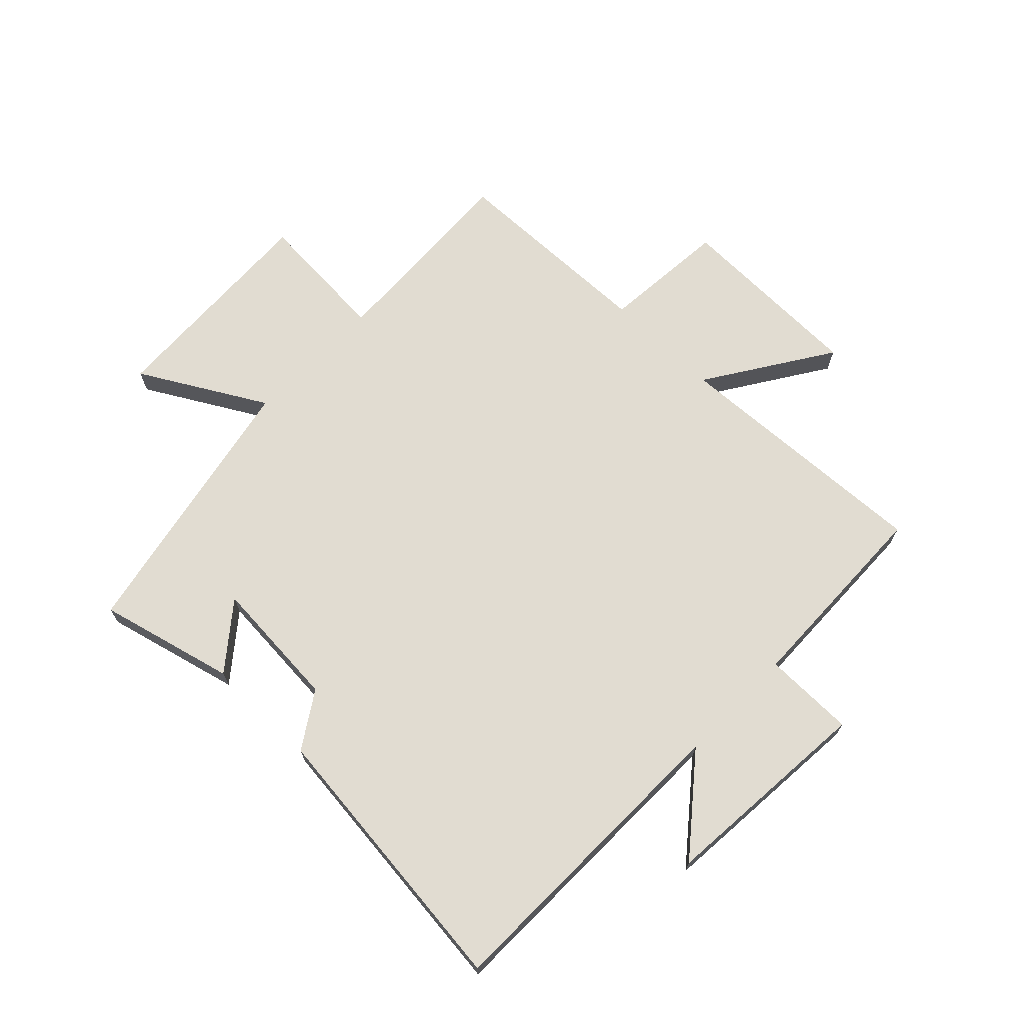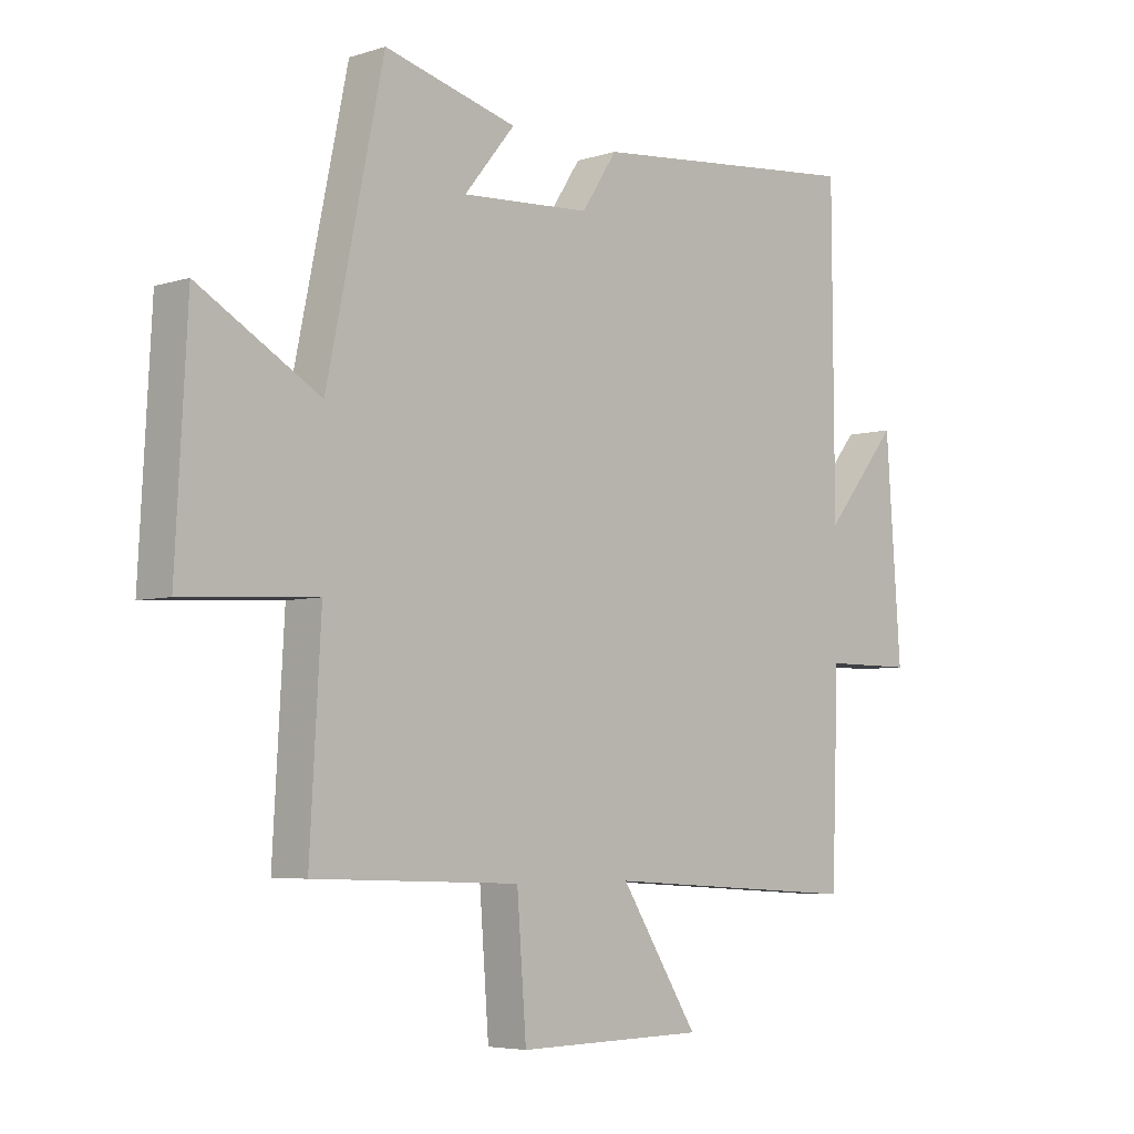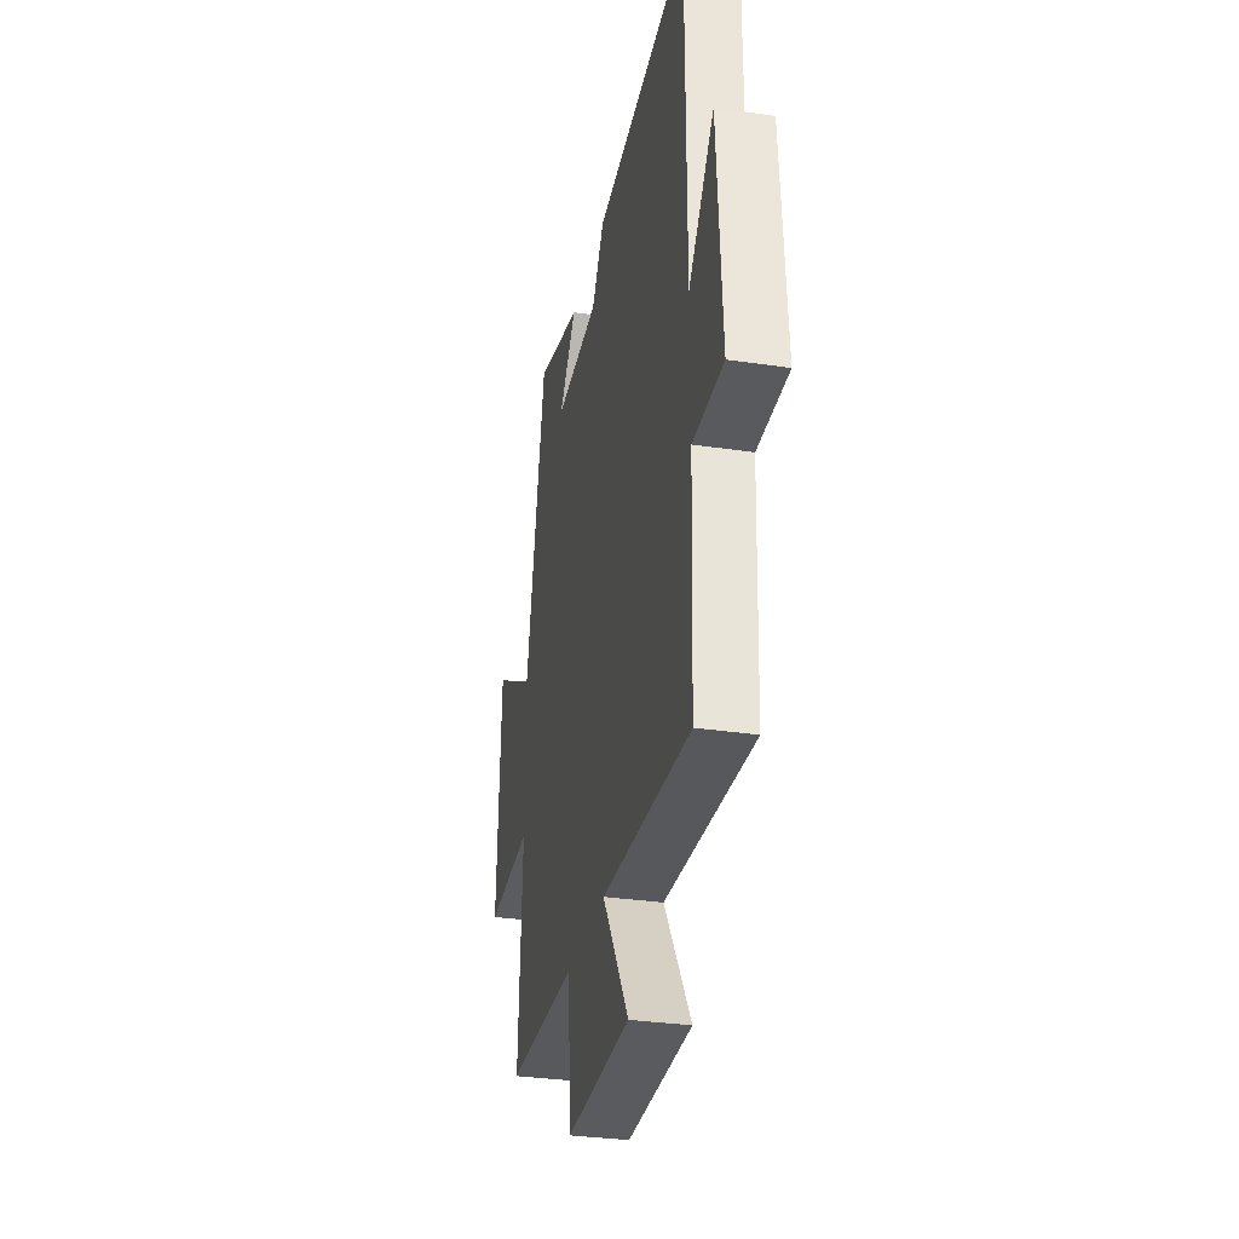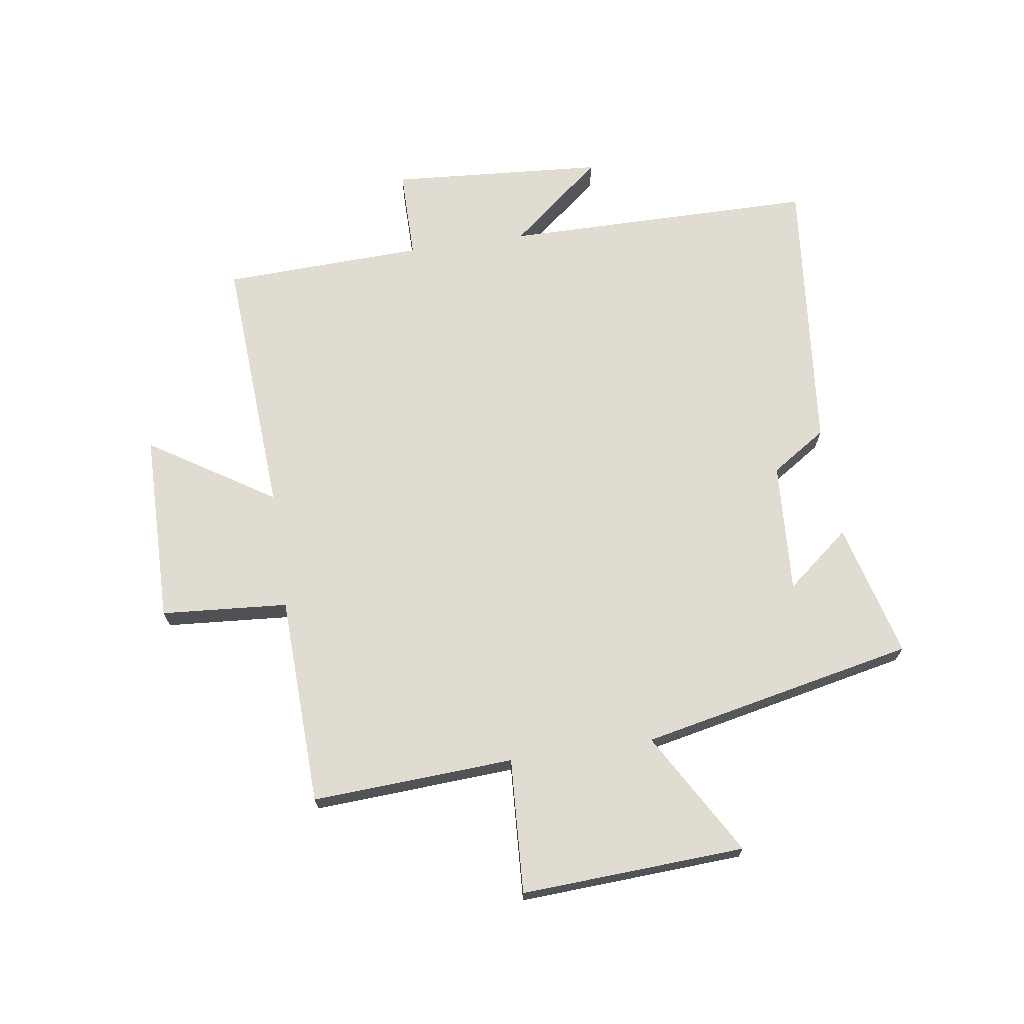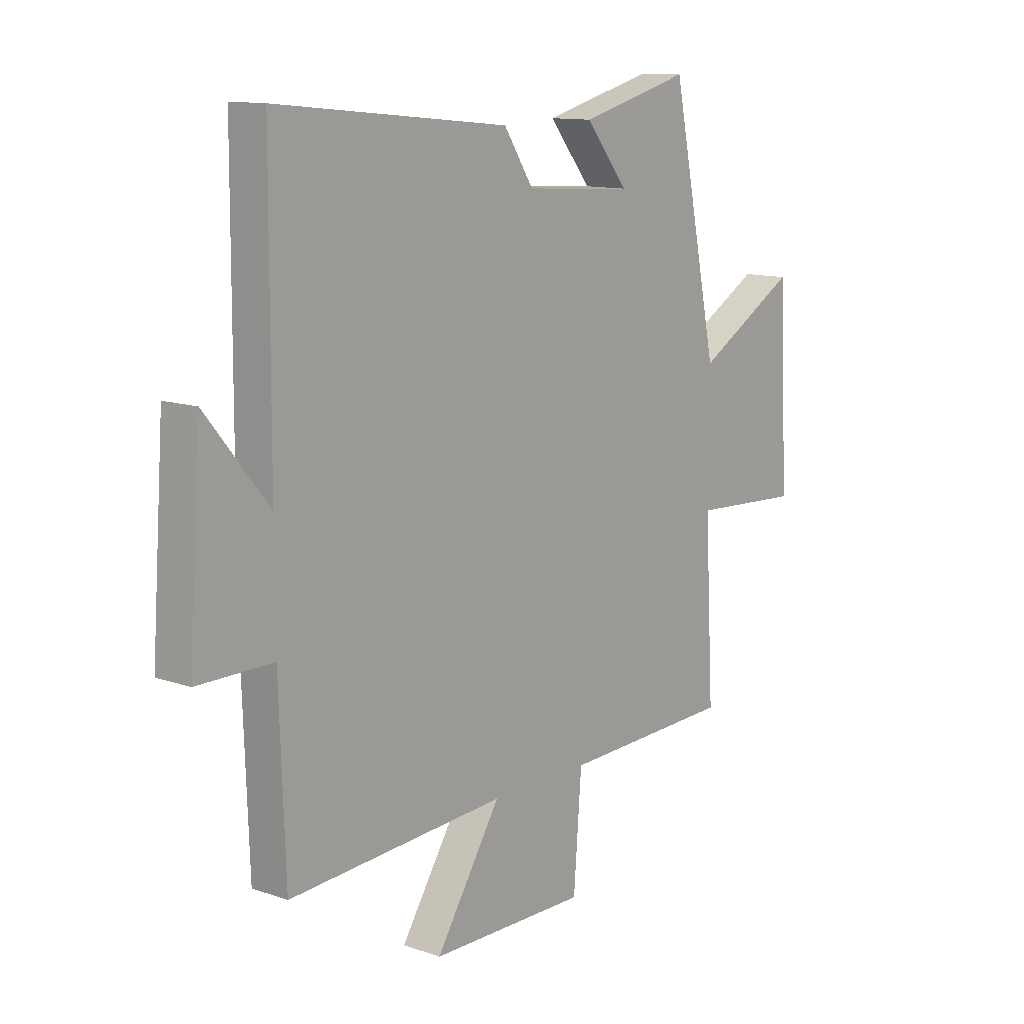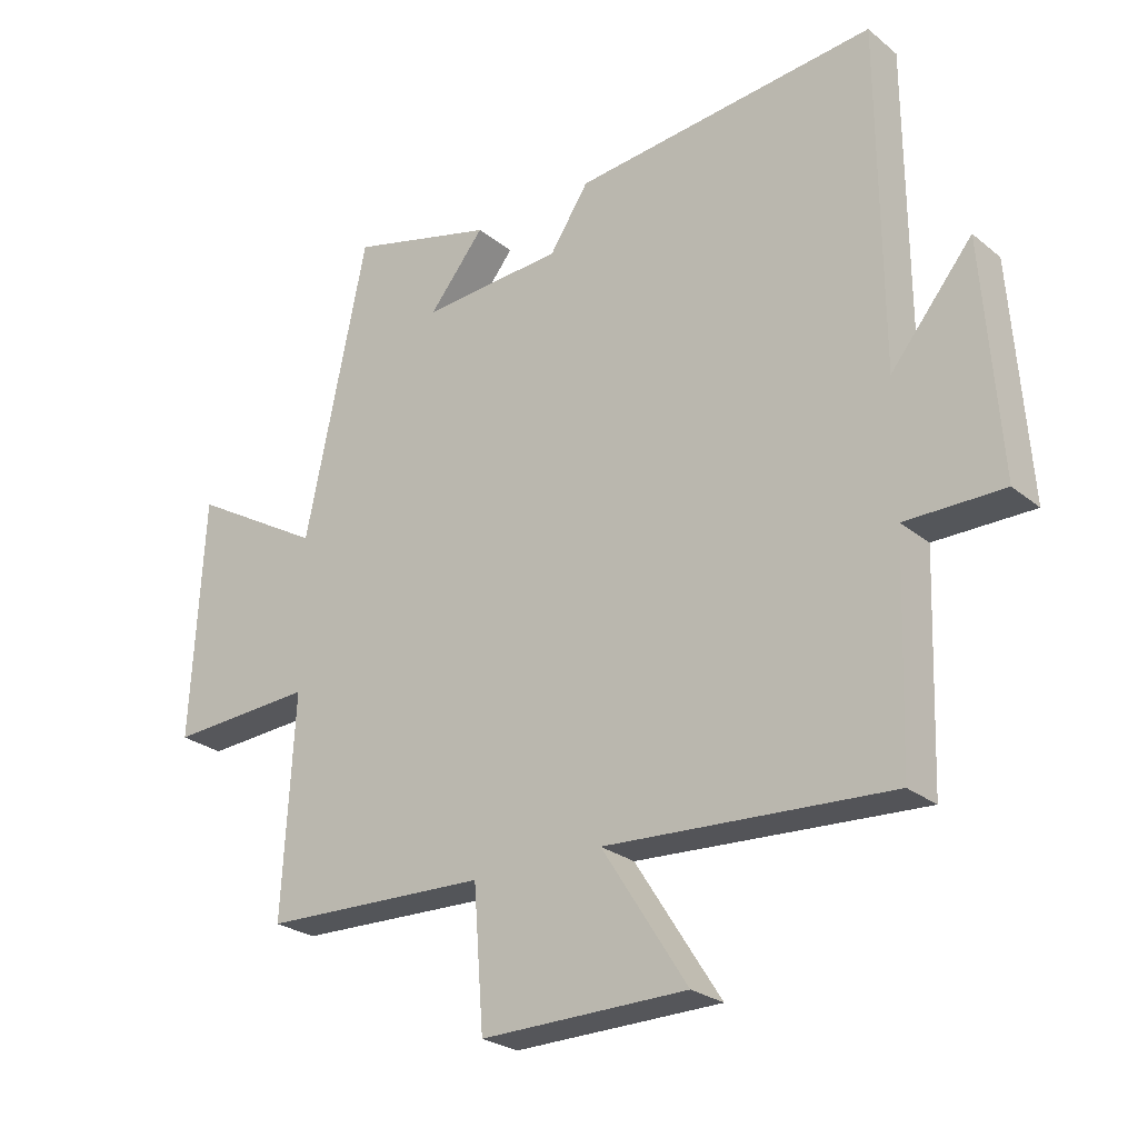
<metadata>
{"format":"obj","ext":"obj","renderer":"f3d","projection":"perspective","resolution":1024,"background":"white","views":[{"elev":69.1,"azim":44.5,"up":"+Y"},{"elev":-5.3,"azim":-45.7,"up":"+Z"},{"elev":-31.7,"azim":78.1,"up":"+Z"},{"elev":69.3,"azim":-98.4,"up":"+Y"},{"elev":12.2,"azim":129.4,"up":"+Z"},{"elev":-25.6,"azim":38.2,"up":"+Z"}]}
</metadata>
<code>
v -0.403 0.07 0.56
v -0.175 0.07 0.5
v -0.262 0.07 0.393
v -0.04 0.07 0.407
v 0.021 0.07 0.5
v 0.497 0.07 0.548
v 0.5 0.07 0.019
v 0.628 0.07 0.175
v 0.654 0.07 -0.187
v 0.5 0.07 -0.187
v 0.488 0.07 -0.527
v 0.041 0.07 -0.5
v 0.175 0.07 -0.71
v -0.149 0.07 -0.714
v -0.165 0.07 -0.5
v -0.519 0.07 -0.488
v -0.5 0.07 -0.147
v -0.728 0.07 -0.16
v -0.708 0.07 0.218
v -0.5 0.07 0.097
v -0.403 0 0.56
v -0.175 0 0.5
v -0.262 0 0.393
v -0.04 0 0.407
v 0.021 0 0.5
v 0.497 0 0.548
v 0.5 0 0.019
v 0.628 0 0.175
v 0.654 0 -0.187
v 0.5 0 -0.187
v 0.488 0 -0.527
v 0.041 0 -0.5
v 0.175 0 -0.71
v -0.149 0 -0.714
v -0.165 0 -0.5
v -0.519 0 -0.488
v -0.5 0 -0.147
v -0.728 0 -0.16
v -0.708 0 0.218
v -0.5 0 0.097
f 17 18 19 20
f 17 20 1
f 15 16 17 1
f 12 13 14 15
f 12 15 1
f 10 11 12
f 7 8 9 10
f 7 10 12
f 6 7 12
f 5 6 12
f 4 5 12
f 3 4 12
f 1 2 3
f 1 3 12
f 40 39 38 37
f 21 40 37
f 21 37 36 35
f 35 34 33 32
f 21 35 32
f 32 31 30
f 30 29 28 27
f 32 30 27
f 32 27 26
f 32 26 25
f 32 25 24
f 32 24 23
f 23 22 21
f 32 23 21
f 1 21 22 2
f 2 22 23 3
f 3 23 24 4
f 4 24 25 5
f 5 25 26 6
f 6 26 27 7
f 7 27 28 8
f 8 28 29 9
f 9 29 30 10
f 10 30 31 11
f 11 31 32 12
f 12 32 33 13
f 13 33 34 14
f 14 34 35 15
f 15 35 36 16
f 16 36 37 17
f 17 37 38 18
f 18 38 39 19
f 19 39 40 20
f 20 40 21 1

</code>
